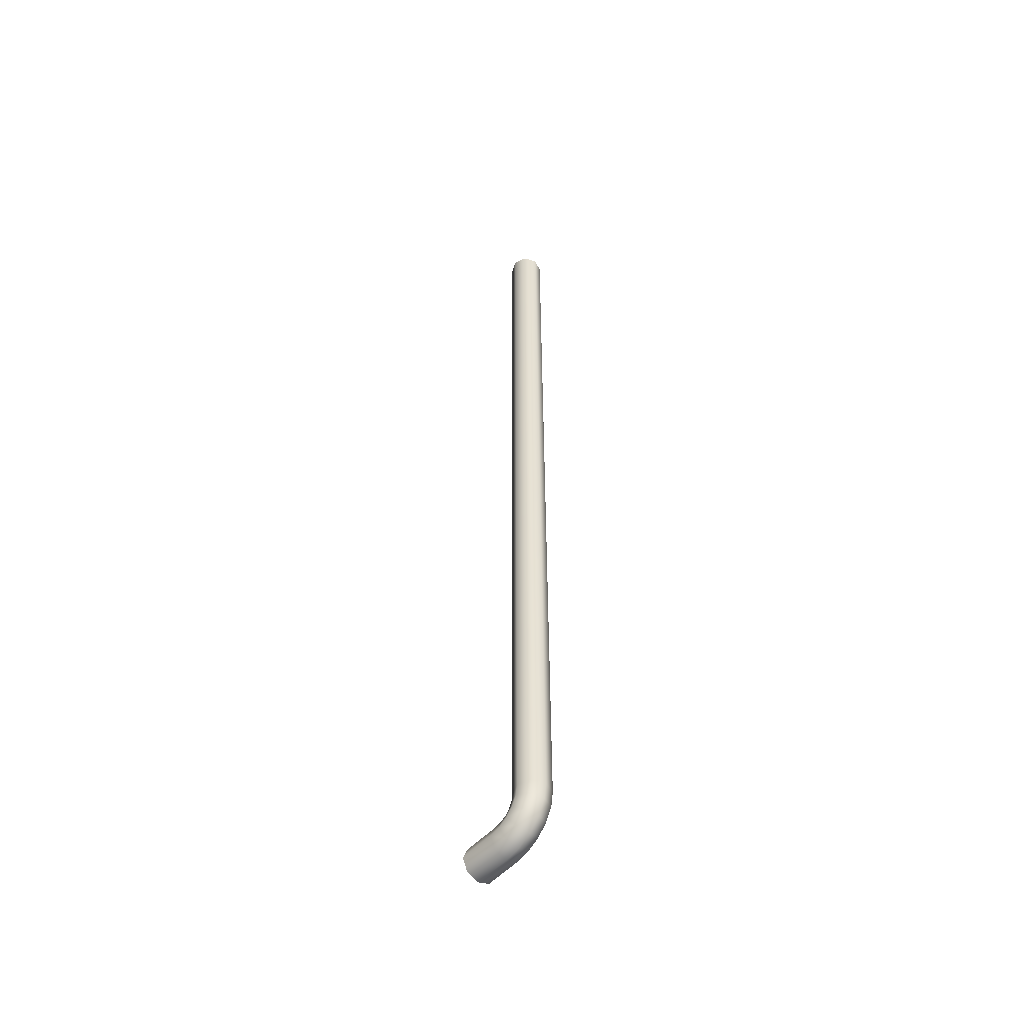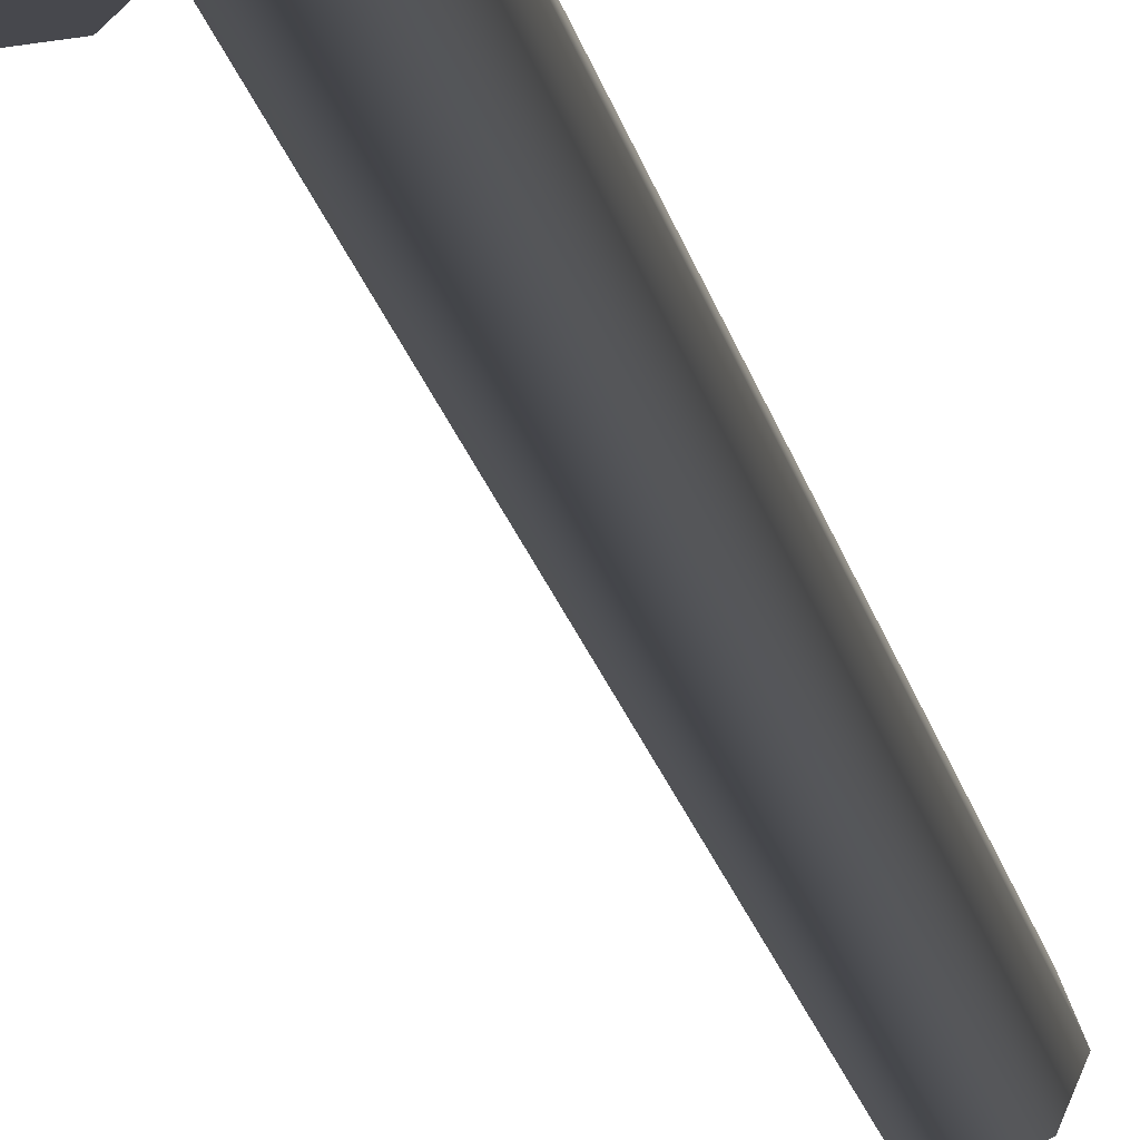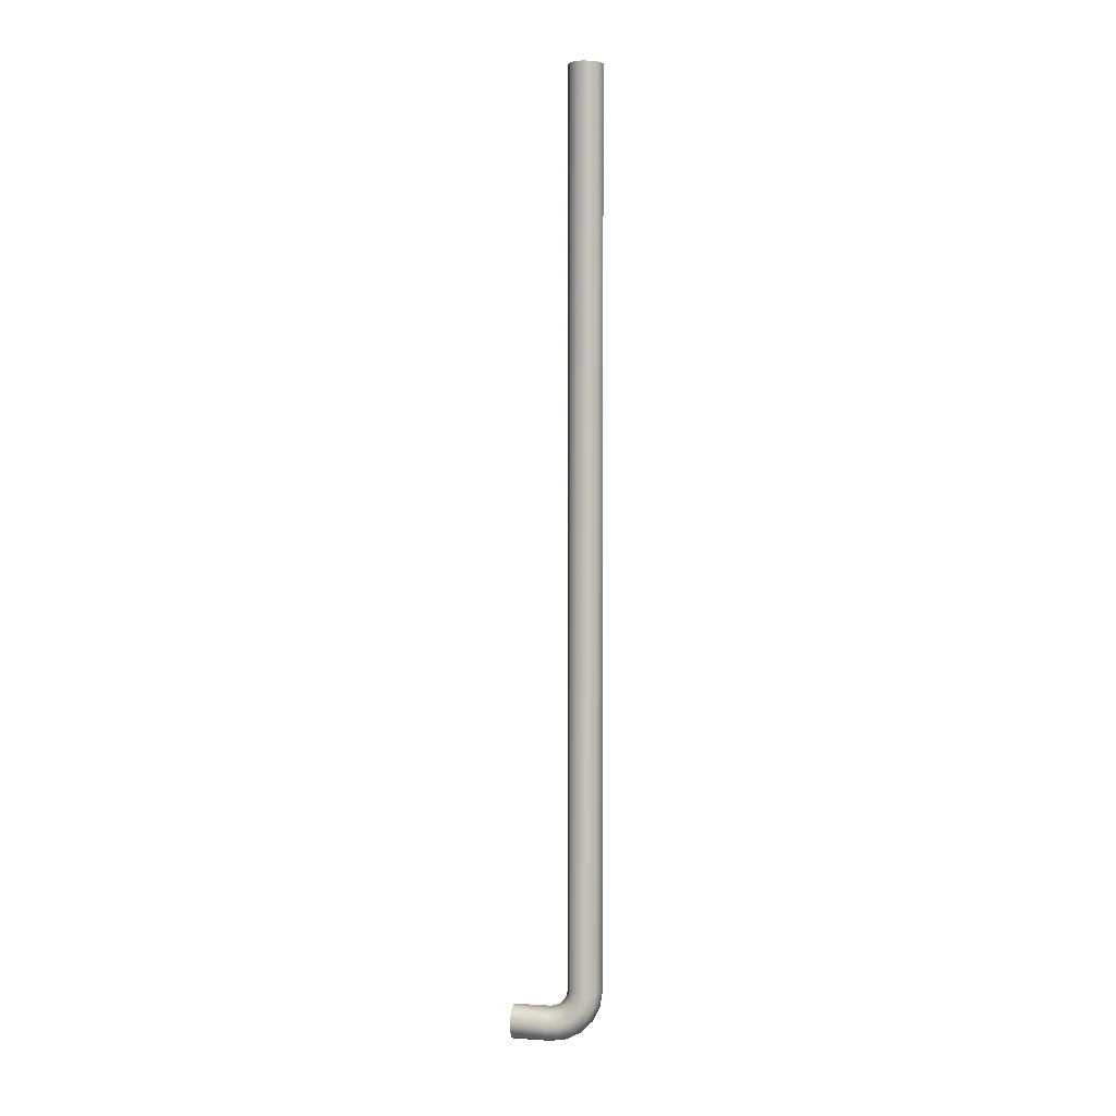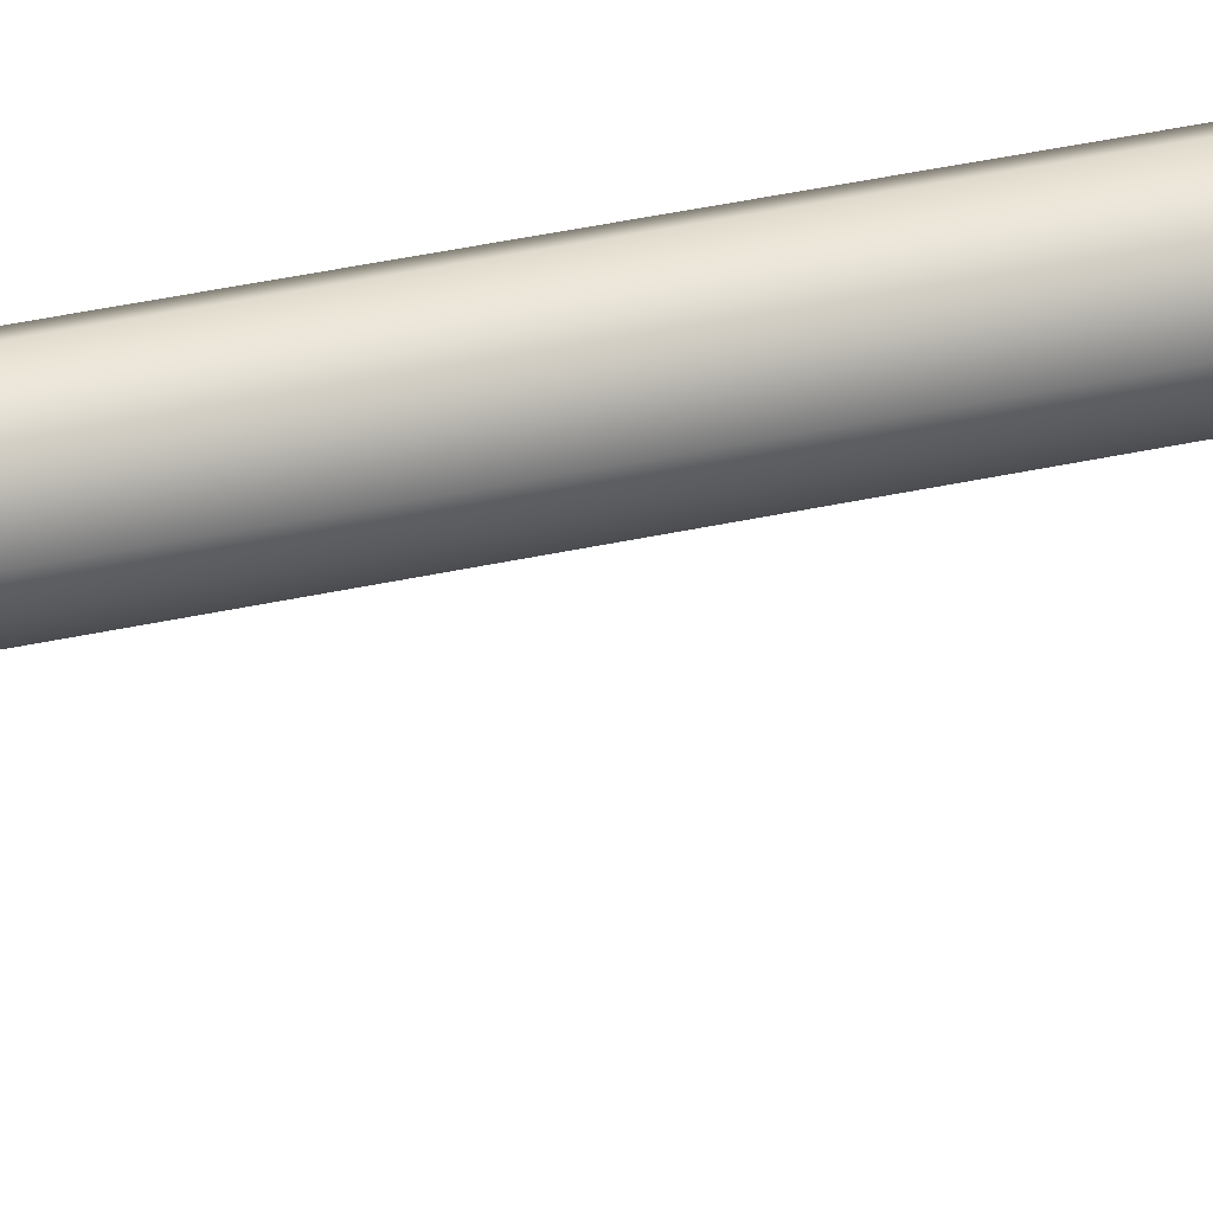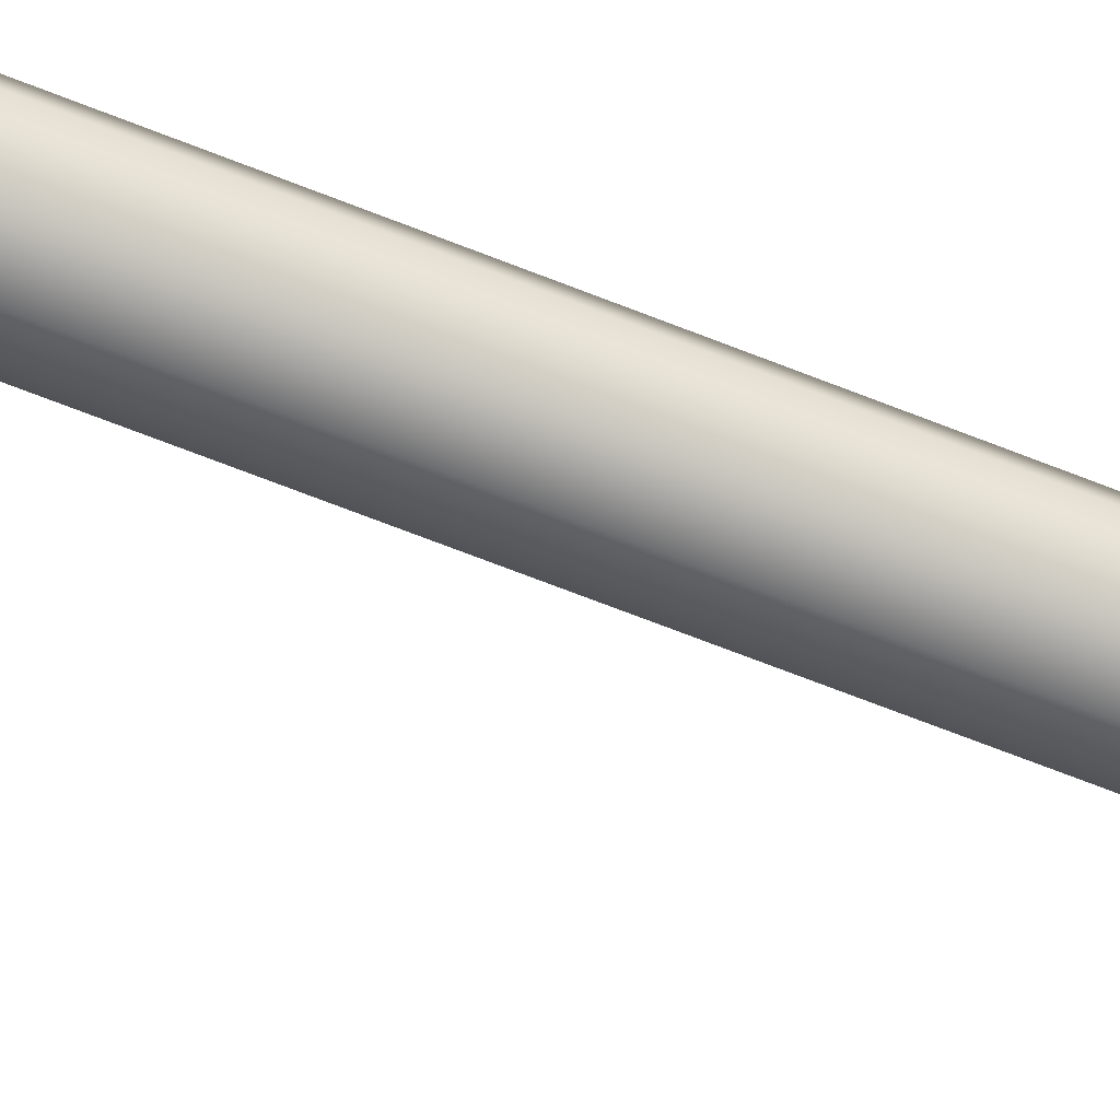
<metadata>
{"format":"obj","ext":"obj","renderer":"f3d","projection":"perspective","resolution":1024,"background":"white","views":[{"elev":-52.3,"azim":139.2,"up":"+Z"},{"elev":-11.7,"azim":-173.1,"up":"+Y"},{"elev":2.1,"azim":102.5,"up":"+Z"},{"elev":29.1,"azim":70.2,"up":"+Y"},{"elev":-57.2,"azim":66.3,"up":"+Y"}]}
</metadata>
<code>
o _Geometry_0
v -2053 7.935e+04 6750
v -2286 79255 6750
v -2519 7.935e+04 6750
v -2616 79585 6750
v -2519 7.982e+04 6750
v -2286 79915 6750
v -2053 7.982e+04 6750
v -1956 79585 6750
v -1956 79585 2.376e+04
v -2053 7.982e+04 2.376e+04
v -2286 79915 2.376e+04
v -2519 7.982e+04 2.376e+04
v -2616 79585 2.376e+04
v -2519 7.935e+04 2.376e+04
v -2286 79255 2.376e+04
v -2053 7.935e+04 2.376e+04
v -2053 7.977e+04 6474
v -2286 7.987e+04 6444
v -1956 7.955e+04 6546
v -2053 7.933e+04 6618
v -2286 7.924e+04 6648
v -2519 7.933e+04 6618
v -2616 7.955e+04 6546
v -2519 7.977e+04 6474
v -2053 7.965e+04 6225
v -2286 7.973e+04 6168
v -1956 7.946e+04 6362
v -2053 7.927e+04 6499
v -2286 7.919e+04 6556
v -2519 7.927e+04 6499
v -2616 7.946e+04 6362
v -2519 7.965e+04 6225
v -2053 7.945e+04 6027
v -2286 7.951e+04 5949
v -1956 7.931e+04 6216
v -2053 7.918e+04 6405
v -2286 7.912e+04 6483
v -2519 7.918e+04 6405
v -2616 7.931e+04 6216
v -2519 7.945e+04 6027
v -2053 7.92e+04 5900
v -2286 7.923e+04 5808
v -1956 7.913e+04 6122
v -2053 7.906e+04 6344
v -2286 7.903e+04 6436
v -2519 7.906e+04 6344
v -2616 7.913e+04 6122
v -2519 7.92e+04 5900
v -2053 78925 5857
v -2286 78925 5760
v -1956 78925 6090
v -2053 78925 6323
v -2286 78925 6420
v -2519 78925 6323
v -2616 78925 6090
v -2519 78925 5857
v -2053 78226 6323
v -2286 78226 6420
v -2519 78226 6323
v -2616 78226 6090
v -2519 78226 5857
v -2286 78226 5760
v -2053 78226 5857
v -1956 78226 6090
v -2053 7.935e+04 6750
v -2053 7.935e+04 6750
v -2286 79255 6750
v -2286 79255 6750
v -2519 7.935e+04 6750
v -2519 7.935e+04 6750
v -2616 79585 6750
v -2616 79585 6750
v -2519 7.982e+04 6750
v -2519 7.982e+04 6750
v -2286 79915 6750
v -2286 79915 6750
v -2053 7.982e+04 6750
v -2053 7.982e+04 6750
v -1956 79585 6750
v -1956 79585 6750
v -1956 79585 2.376e+04
v -2053 7.982e+04 2.376e+04
v -2286 79915 2.376e+04
v -2519 7.982e+04 2.376e+04
v -2616 79585 2.376e+04
v -2519 7.935e+04 2.376e+04
v -2286 79255 2.376e+04
v -2053 7.935e+04 2.376e+04
v -2053 78925 5857
v -2053 78925 5857
v -2286 78925 5760
v -2286 78925 5760
v -1956 78925 6090
v -1956 78925 6090
v -2053 78925 6323
v -2053 78925 6323
v -2286 78925 6420
v -2286 78925 6420
v -2519 78925 6323
v -2519 78925 6323
v -2616 78925 6090
v -2616 78925 6090
v -2519 78925 5857
v -2519 78925 5857
v -2053 78226 6323
v -2286 78226 6420
v -2519 78226 6323
v -2616 78226 6090
v -2519 78226 5857
v -2286 78226 5760
v -2053 78226 5857
v -1956 78226 6090
f 65 67 69
f 65 69 71
f 65 71 73
f 65 73 75
f 65 75 77
f 65 77 79
f 81 82 83
f 81 83 84
f 81 84 85
f 81 85 86
f 81 86 87
f 81 87 88
f 8 7 10
f 8 10 9
f 7 6 11
f 7 11 10
f 6 5 12
f 6 12 11
f 5 4 13
f 5 13 12
f 4 3 14
f 4 14 13
f 3 2 15
f 3 15 14
f 2 1 16
f 2 16 15
f 1 8 9
f 1 9 16
f 74 72 70
f 74 70 68
f 74 68 66
f 74 66 80
f 74 80 78
f 74 78 76
f 6 7 17
f 6 17 18
f 7 8 19
f 7 19 17
f 8 1 20
f 8 20 19
f 1 2 21
f 1 21 20
f 2 3 22
f 2 22 21
f 3 4 23
f 3 23 22
f 4 5 24
f 4 24 23
f 5 6 18
f 5 18 24
f 18 17 25
f 18 25 26
f 17 19 27
f 17 27 25
f 19 20 28
f 19 28 27
f 20 21 29
f 20 29 28
f 21 22 30
f 21 30 29
f 22 23 31
f 22 31 30
f 23 24 32
f 23 32 31
f 24 18 26
f 24 26 32
f 26 25 33
f 26 33 34
f 25 27 35
f 25 35 33
f 27 28 36
f 27 36 35
f 28 29 37
f 28 37 36
f 29 30 38
f 29 38 37
f 30 31 39
f 30 39 38
f 31 32 40
f 31 40 39
f 32 26 34
f 32 34 40
f 34 33 41
f 34 41 42
f 33 35 43
f 33 43 41
f 35 36 44
f 35 44 43
f 36 37 45
f 36 45 44
f 37 38 46
f 37 46 45
f 38 39 47
f 38 47 46
f 39 40 48
f 39 48 47
f 40 34 42
f 40 42 48
f 42 41 49
f 42 49 50
f 41 43 51
f 41 51 49
f 43 44 52
f 43 52 51
f 44 45 53
f 44 53 52
f 45 46 54
f 45 54 53
f 46 47 55
f 46 55 54
f 47 48 56
f 47 56 55
f 48 42 50
f 48 50 56
f 91 89 93
f 91 93 95
f 91 95 97
f 91 97 99
f 91 99 101
f 91 101 103
f 105 106 107
f 105 107 108
f 105 108 109
f 105 109 110
f 105 110 111
f 105 111 112
f 94 90 92
f 94 92 104
f 94 104 102
f 94 102 100
f 94 100 98
f 94 98 96
f 64 63 49
f 64 49 51
f 63 62 50
f 63 50 49
f 62 61 56
f 62 56 50
f 61 60 55
f 61 55 56
f 60 59 54
f 60 54 55
f 59 58 53
f 59 53 54
f 58 57 52
f 58 52 53
f 57 64 51
f 57 51 52

</code>
